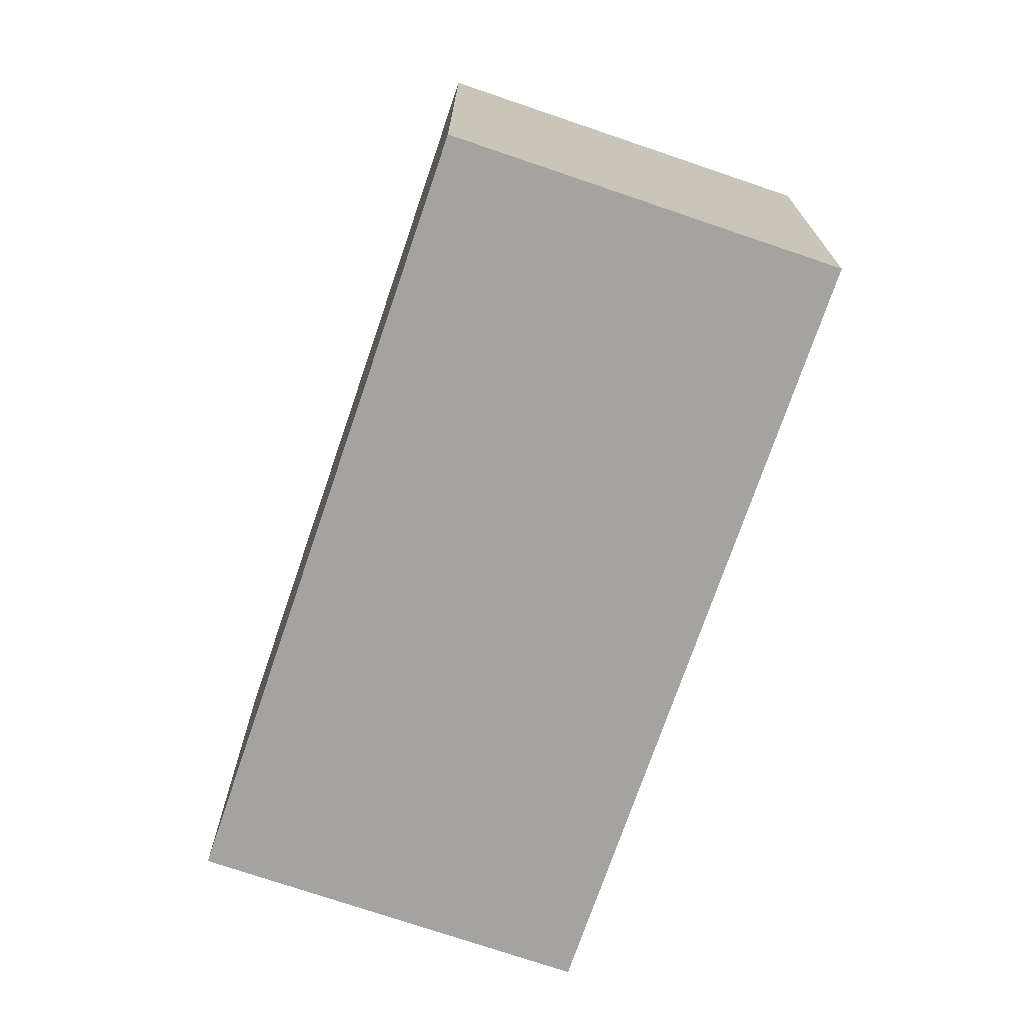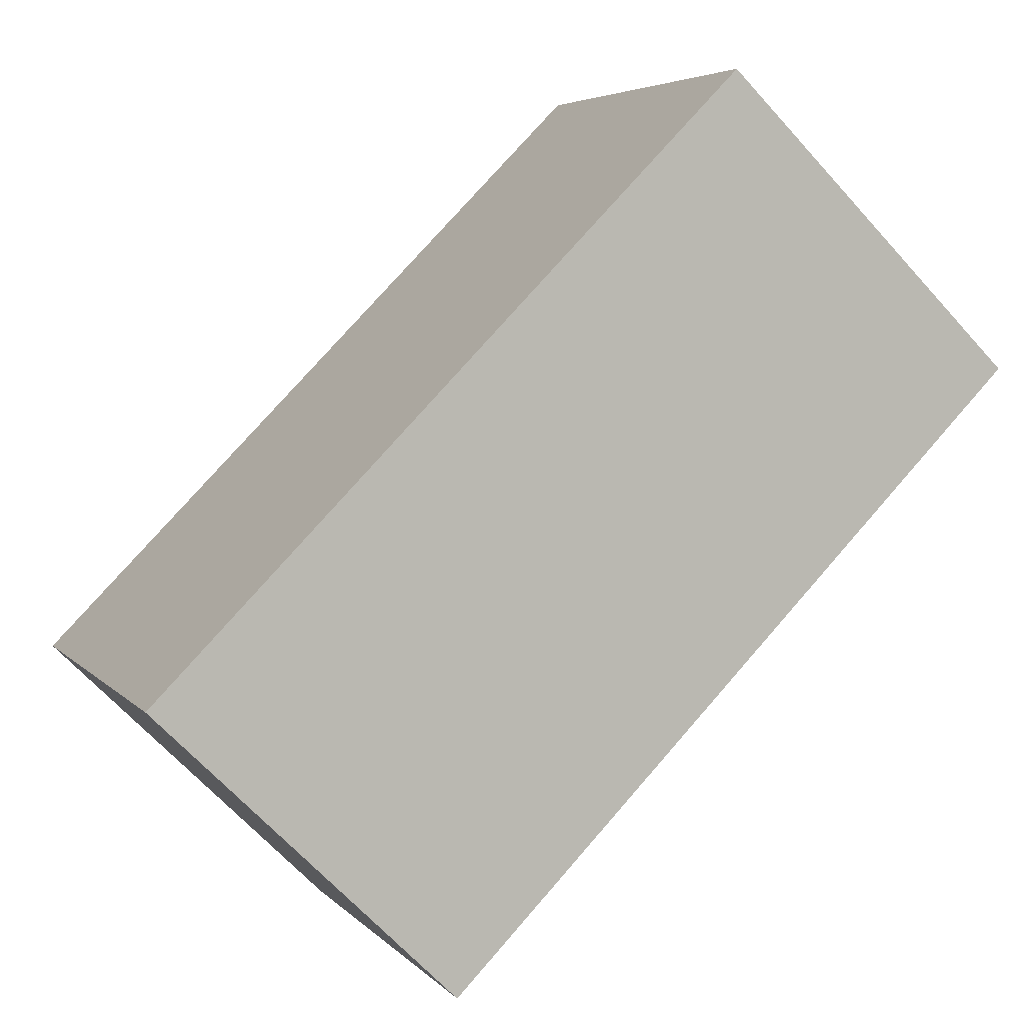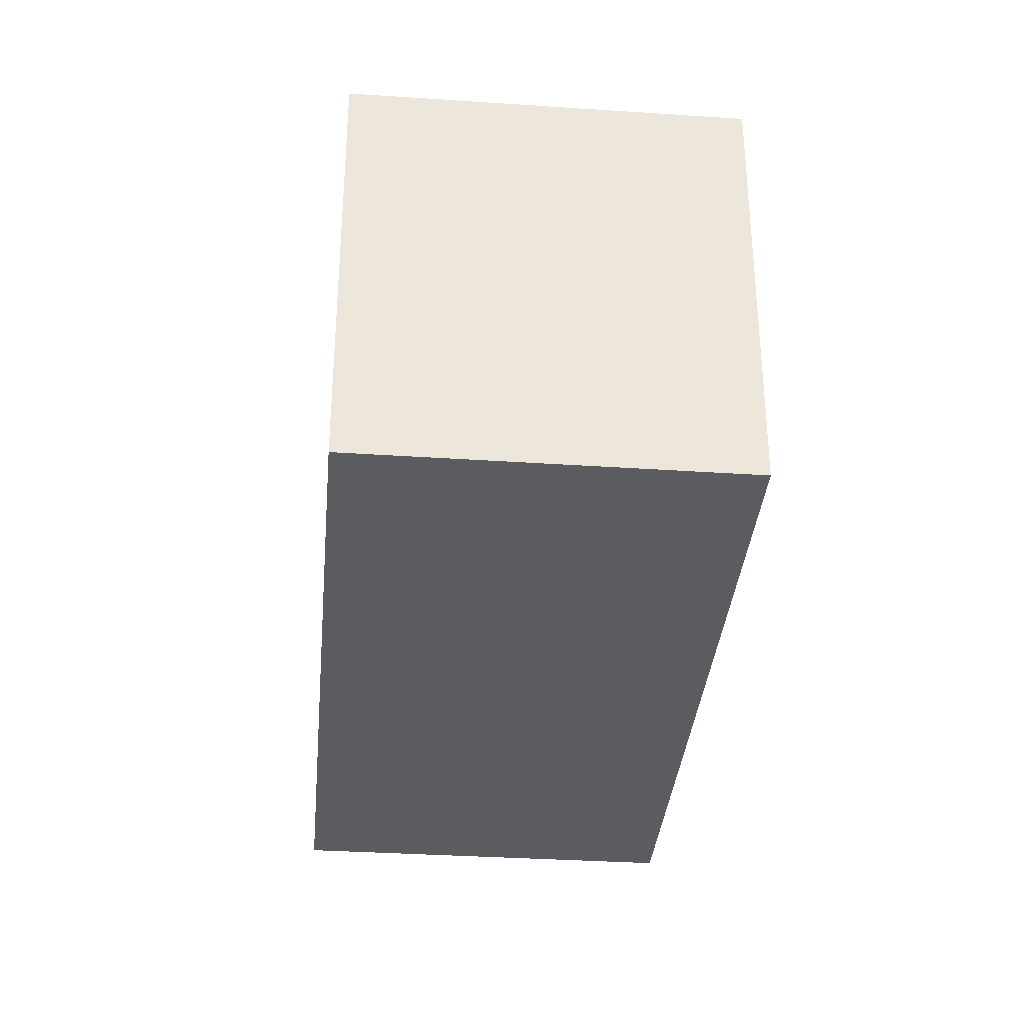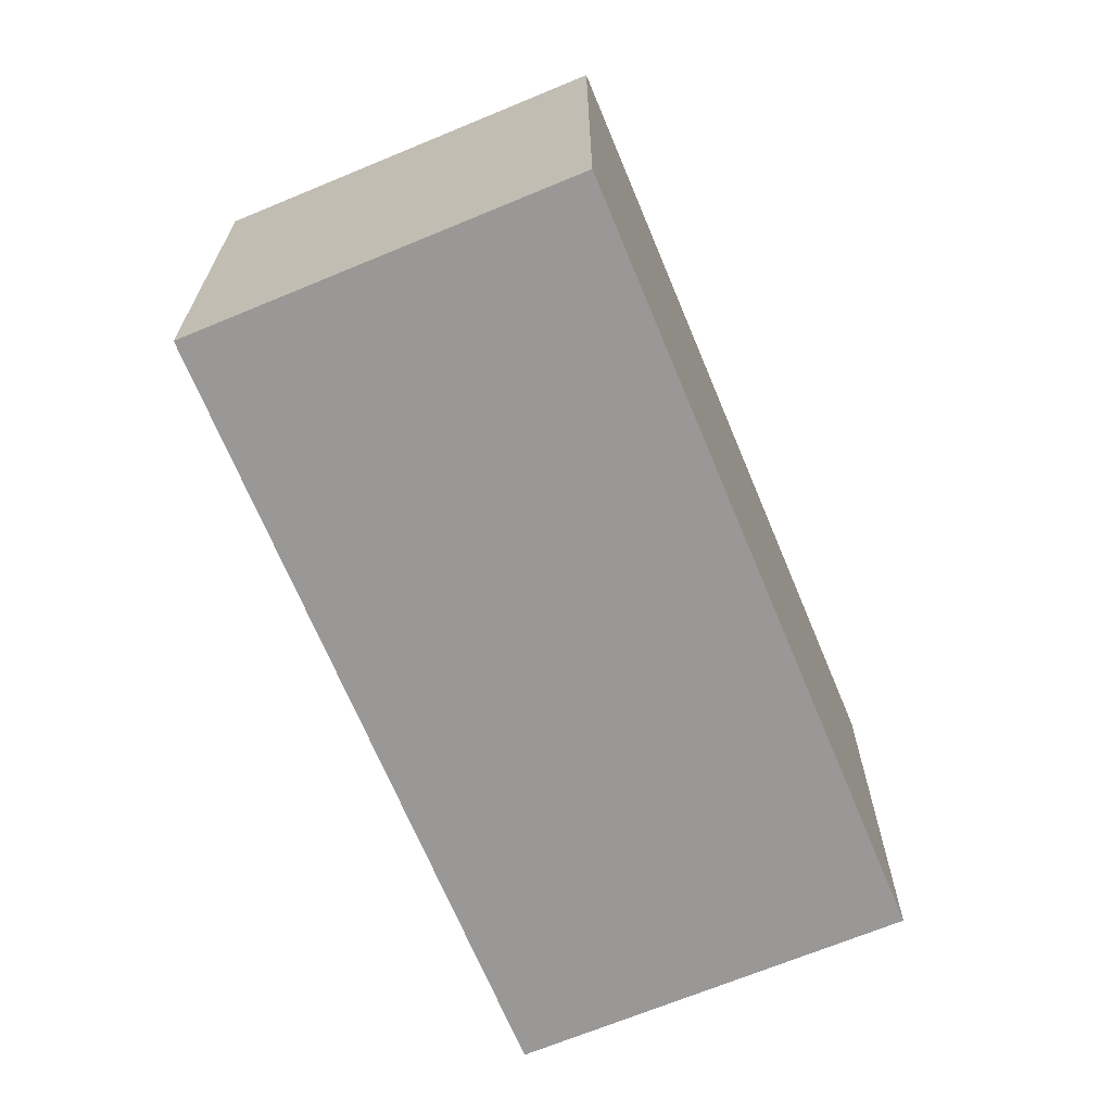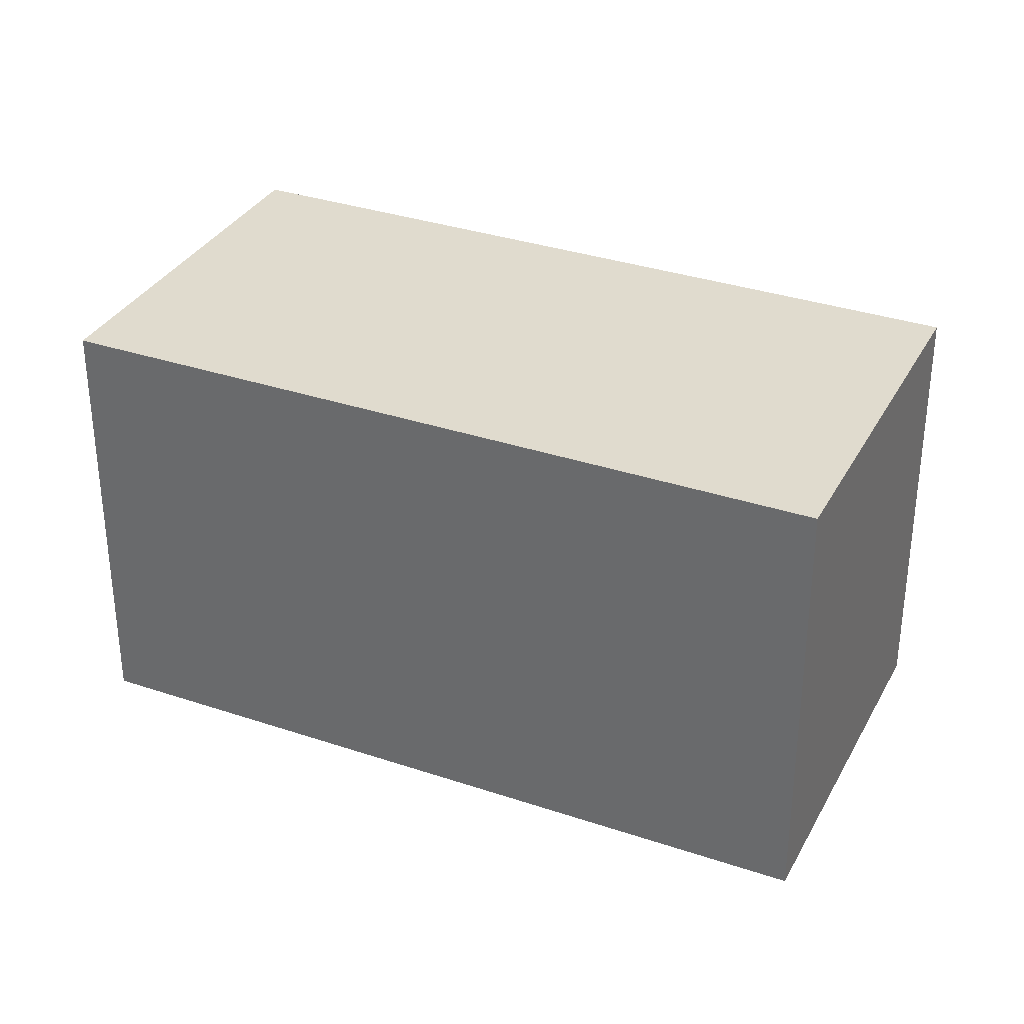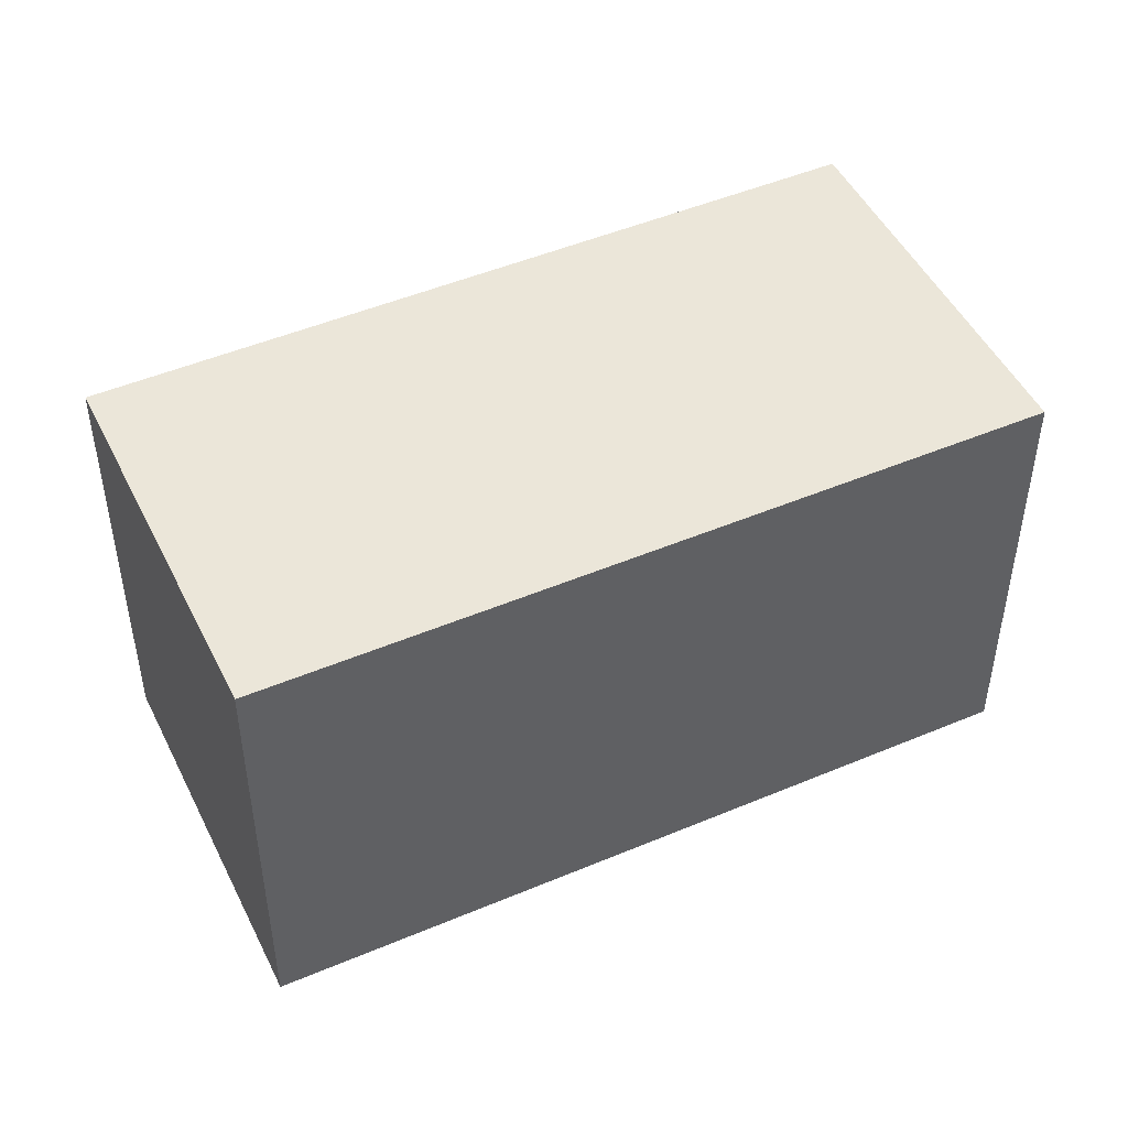
<metadata>
{"format":"obj","ext":"obj","renderer":"f3d","projection":"perspective","resolution":1024,"background":"white","views":[{"elev":-73.0,"azim":116.6,"up":"+Y"},{"elev":4.8,"azim":159.3,"up":"+Z"},{"elev":-34.7,"azim":-49.6,"up":"+Y"},{"elev":-68.6,"azim":158.0,"up":"+Y"},{"elev":33.5,"azim":-109.8,"up":"+Y"},{"elev":48.2,"azim":20.1,"up":"+Y"}]}
</metadata>
<code>
v  2.14 3.352 2.099
v  4.211 3.352 -4.281
v  7.136e-05 3.352 -0.0001063
v  6.351 3.352 -2.17
v  2.14 -1.286e-16 2.099
v  4.211 2.621e-16 -4.281
v  6.351 1.329e-16 -2.17
v  0 0 0
g defaultobject
f 1 2 3
f 2 1 4
f 5 6 7
f 6 5 8
f 7 1 5
f 1 7 4
f 6 4 7
f 4 6 2
f 3 6 8
f 6 3 2
f 1 8 5
f 8 1 3

</code>
